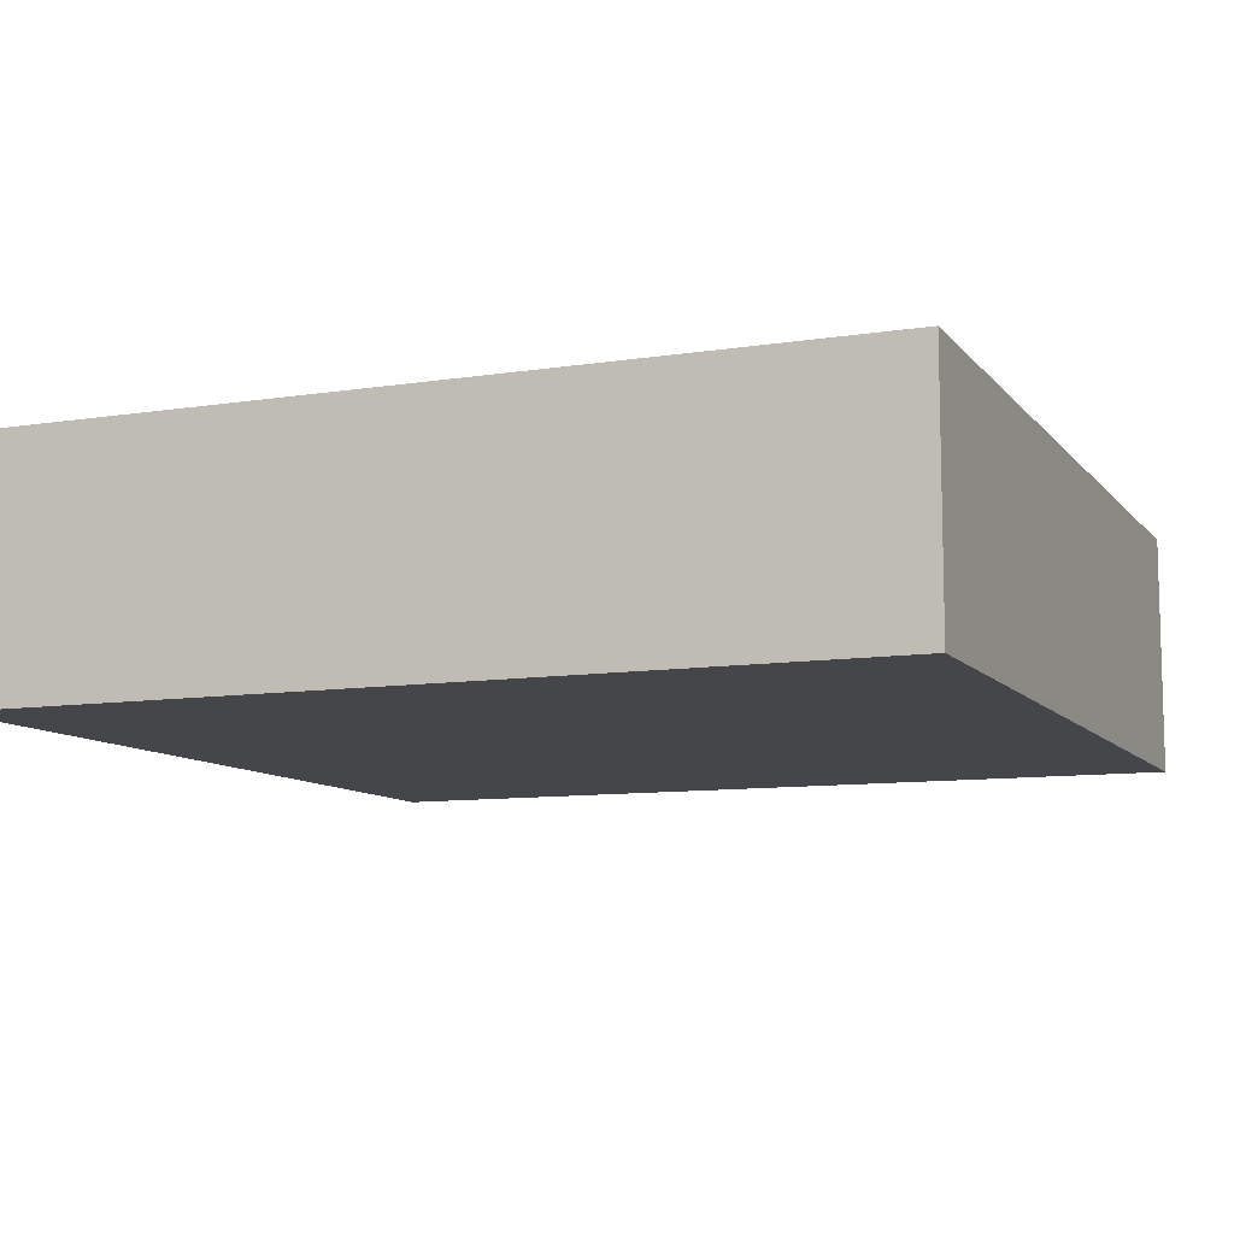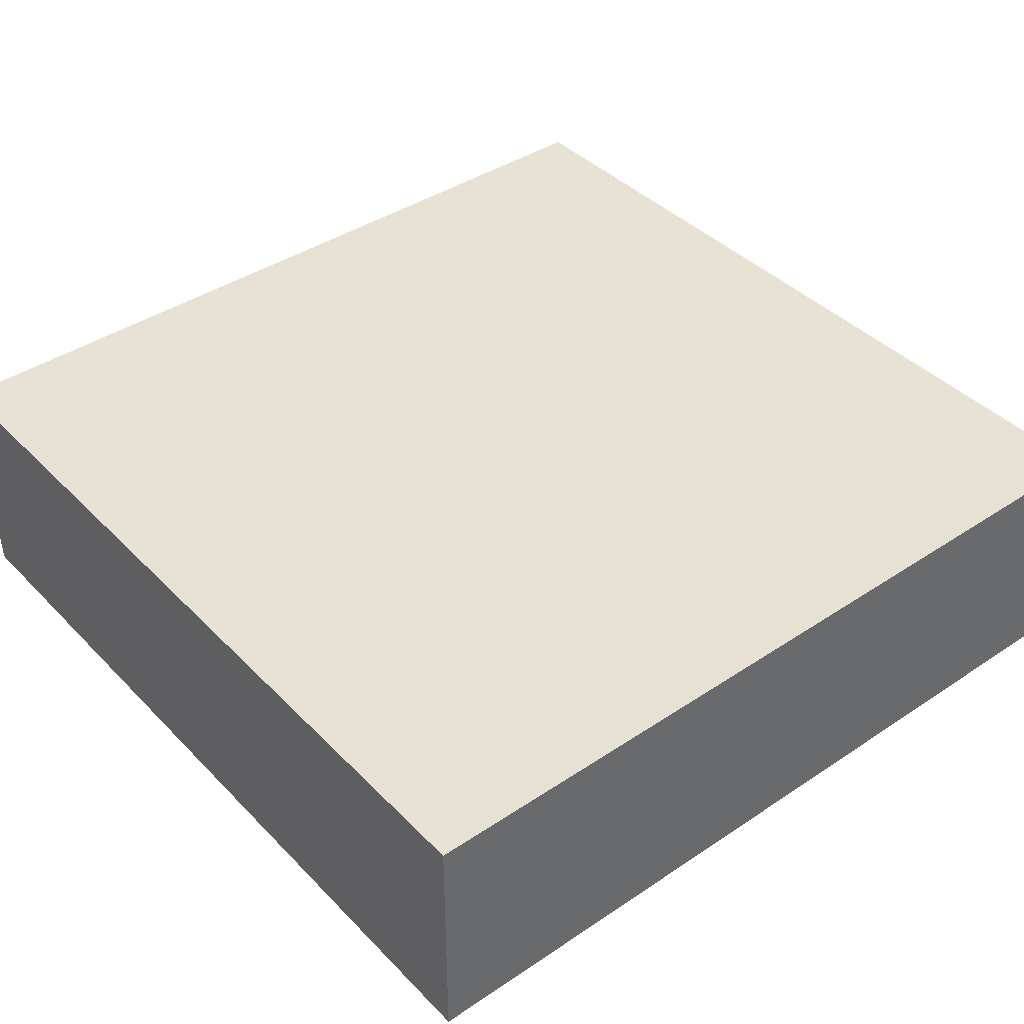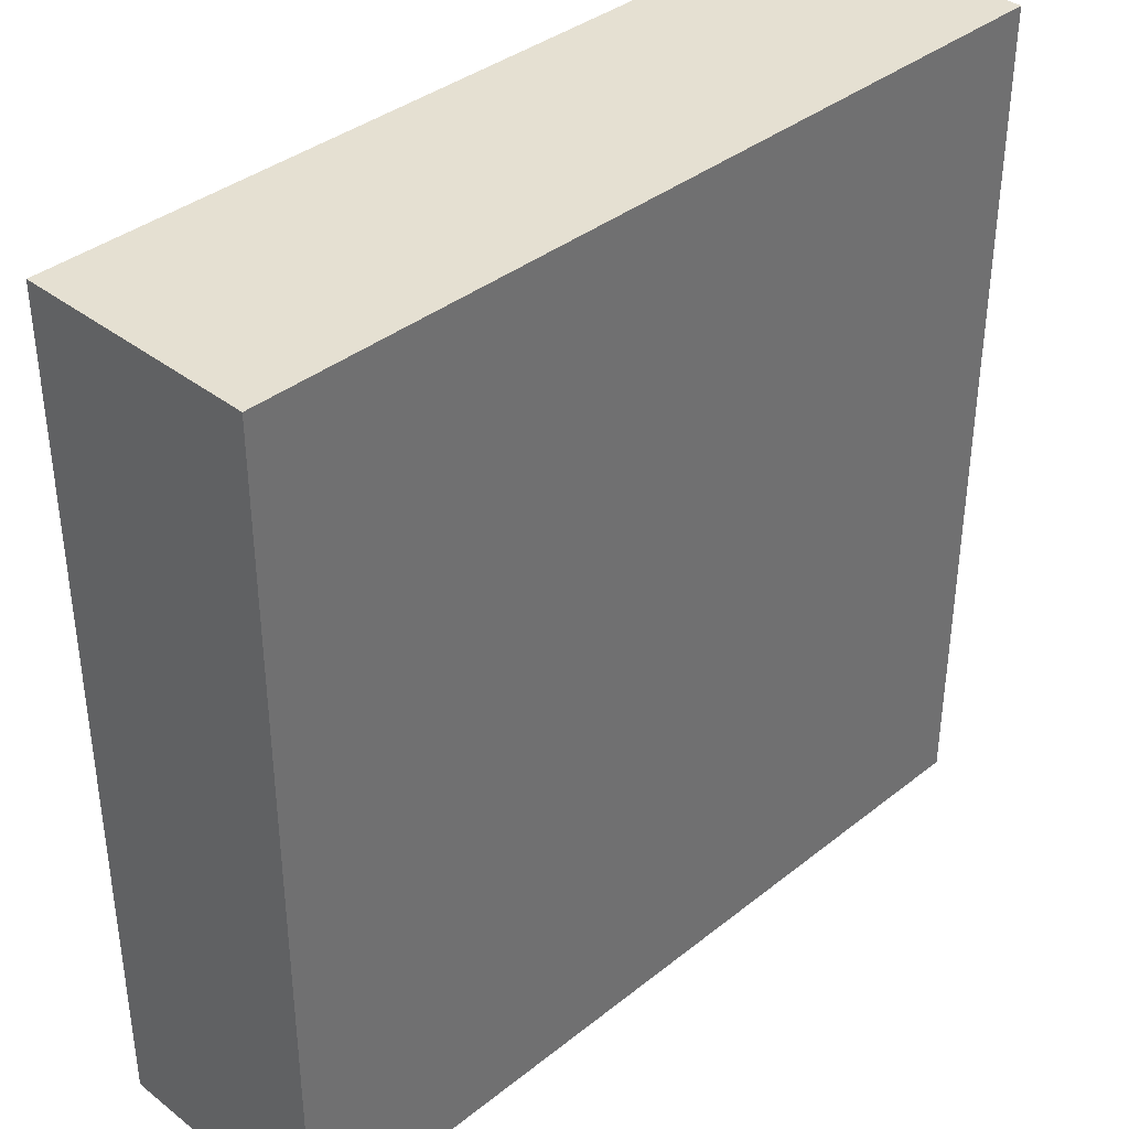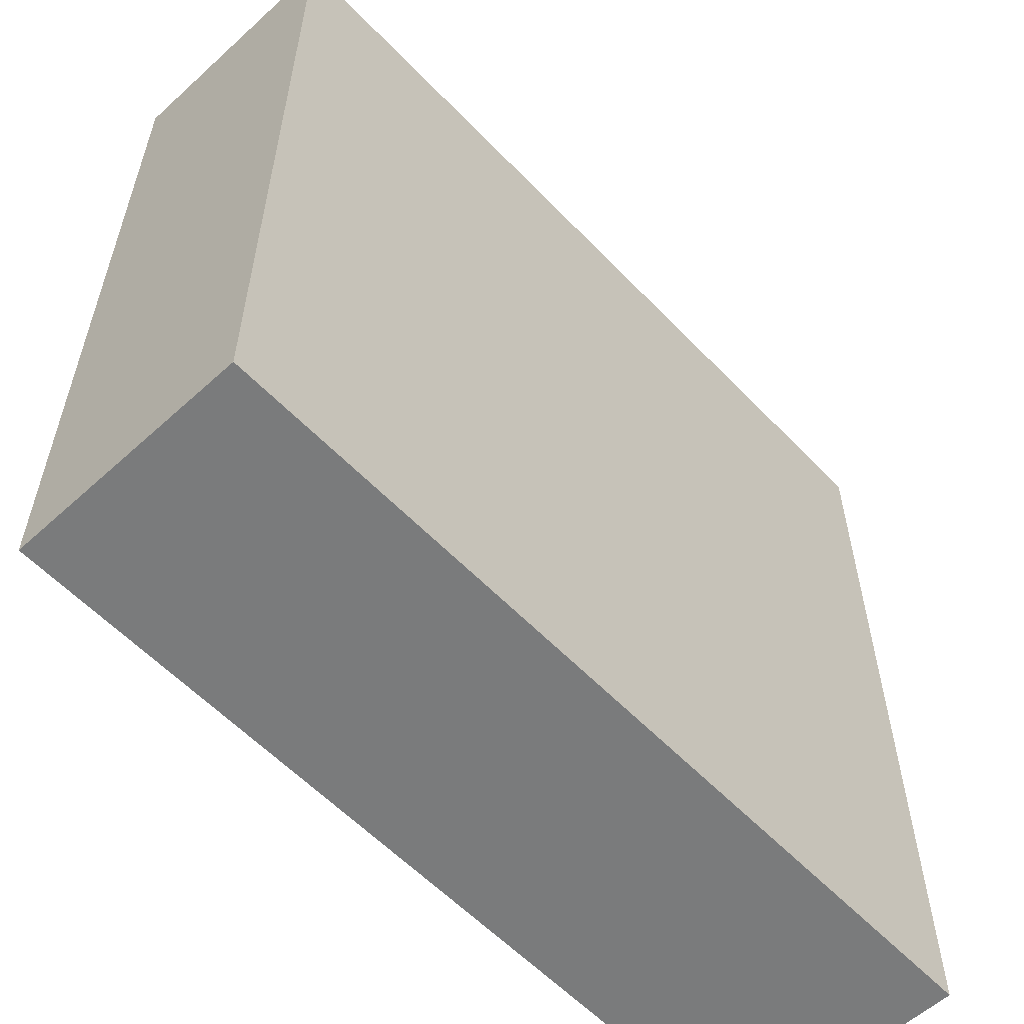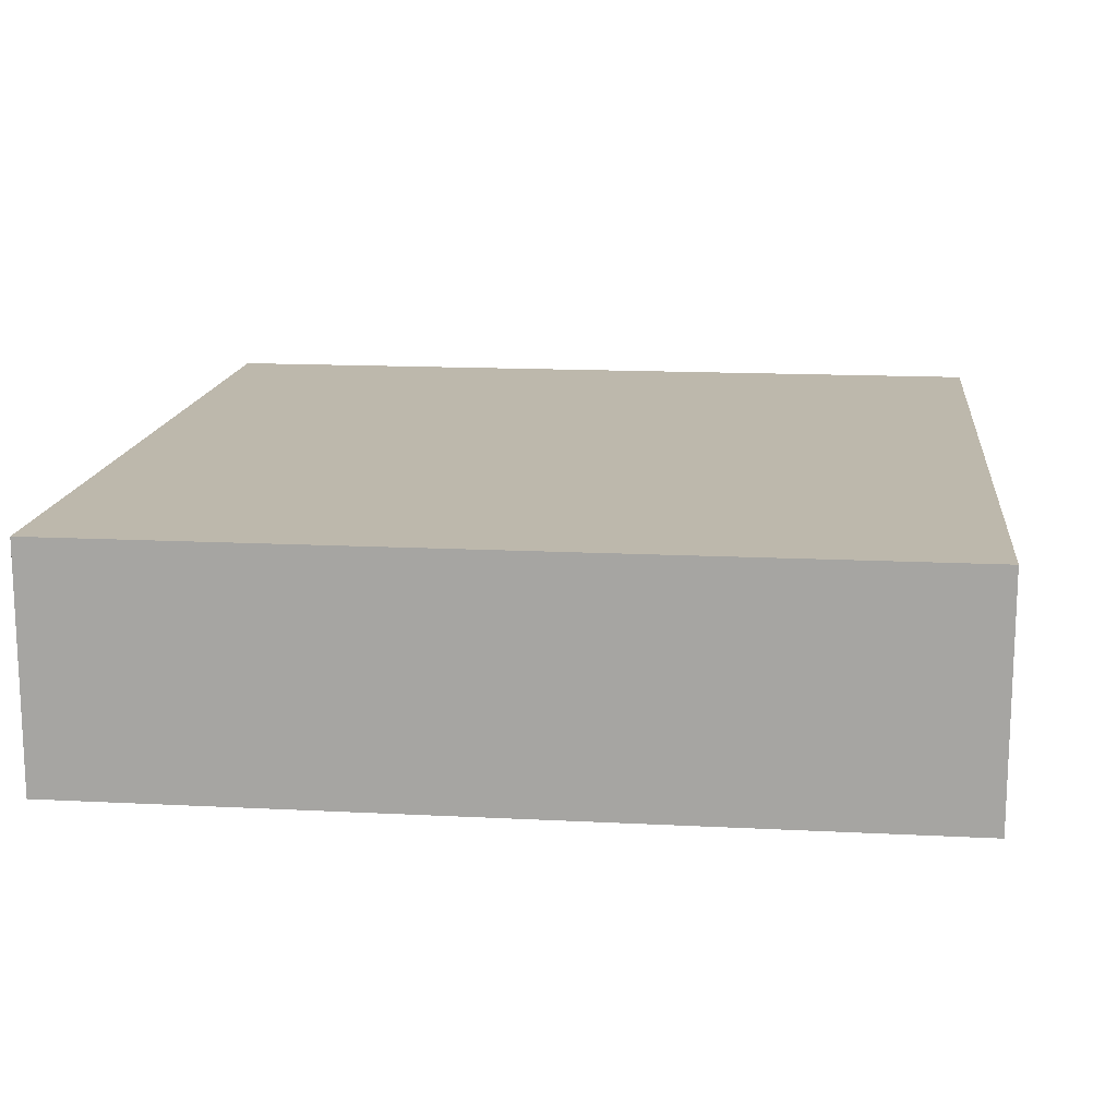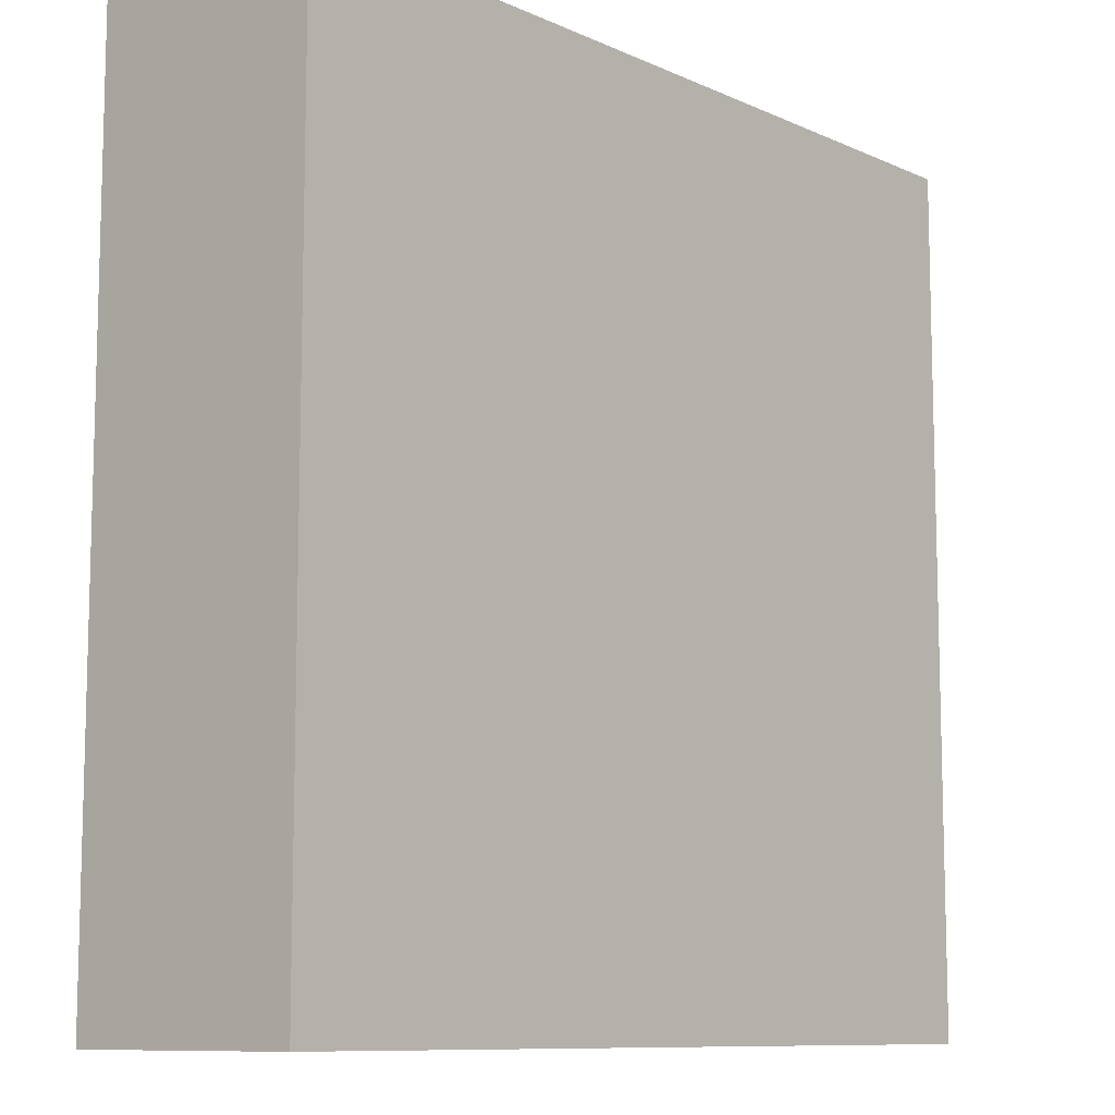
<metadata>
{"format":"obj","ext":"obj","renderer":"f3d","projection":"perspective","resolution":1024,"background":"white","views":[{"elev":-9.6,"azim":-67.7,"up":"+Y"},{"elev":40.6,"azim":140.7,"up":"+Y"},{"elev":37.6,"azim":134.7,"up":"+Z"},{"elev":-58.3,"azim":-46.8,"up":"+Z"},{"elev":14.9,"azim":6.3,"up":"+Y"},{"elev":-9.8,"azim":131.2,"up":"+Z"}]}
</metadata>
<code>
o
v 28.3 0 17.9
v 31.5 0 17.9
v 28.3 0.8 17.9
v 31.5 0.8 17.9
v 28.3 0.9 17.9
v 31.5 0.9 17.9
v 28.3 0 21.1
v 31.5 0 21.1
v 28.3 0.8 21.1
v 31.5 0.8 21.1
v 28.3 0.9 21.1
v 31.5 0.9 21.1
v 28.3 0 17.9
v 28.3 0.8 17.9
v 28.3 0.9 17.9
v 28.3 0 21.1
v 28.3 0.8 21.1
v 28.3 0.9 21.1
v 31.5 0 17.9
v 31.5 0.8 17.9
v 31.5 0.9 17.9
v 31.5 0 21.1
v 31.5 0.8 21.1
v 31.5 0.9 21.1
v 28.3 0 17.9
v 28.3 0 21.1
v 31.5 0 17.9
v 31.5 0 21.1
v 28.3 0.9 17.9
v 28.3 0.9 21.1
v 31.5 0.9 17.9
v 31.5 0.9 21.1
f 3 2 1
f 4 2 3
f 5 4 3
f 6 4 5
f 7 8 9
f 9 8 10
f 9 10 11
f 11 10 12
f 16 14 13
f 17 15 14
f 17 14 16
f 18 15 17
f 19 20 22
f 20 21 23
f 22 20 23
f 23 21 24
f 27 26 25
f 28 26 27
f 29 30 31
f 31 30 32

</code>
